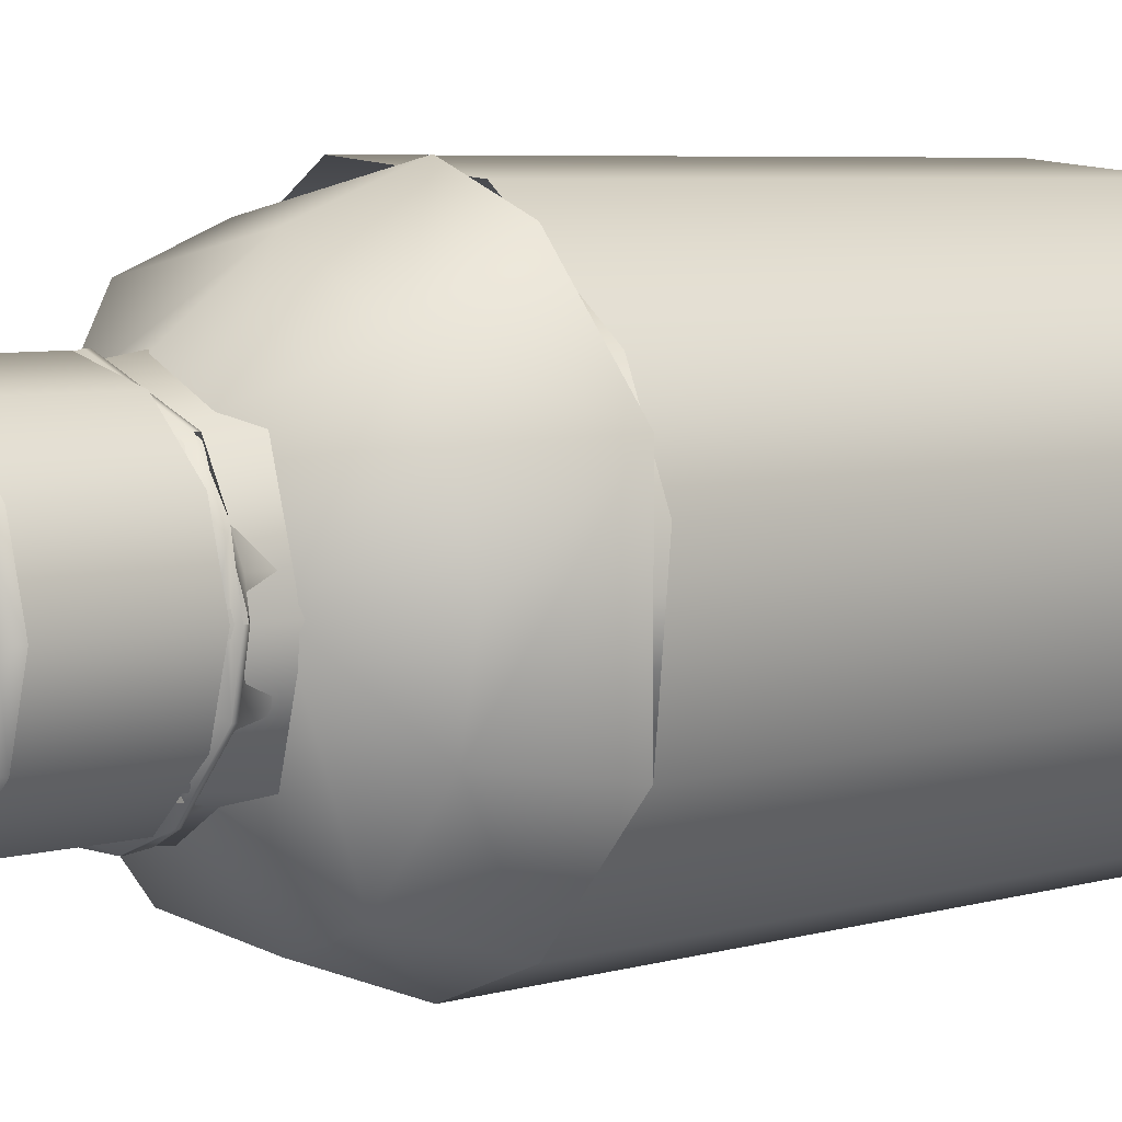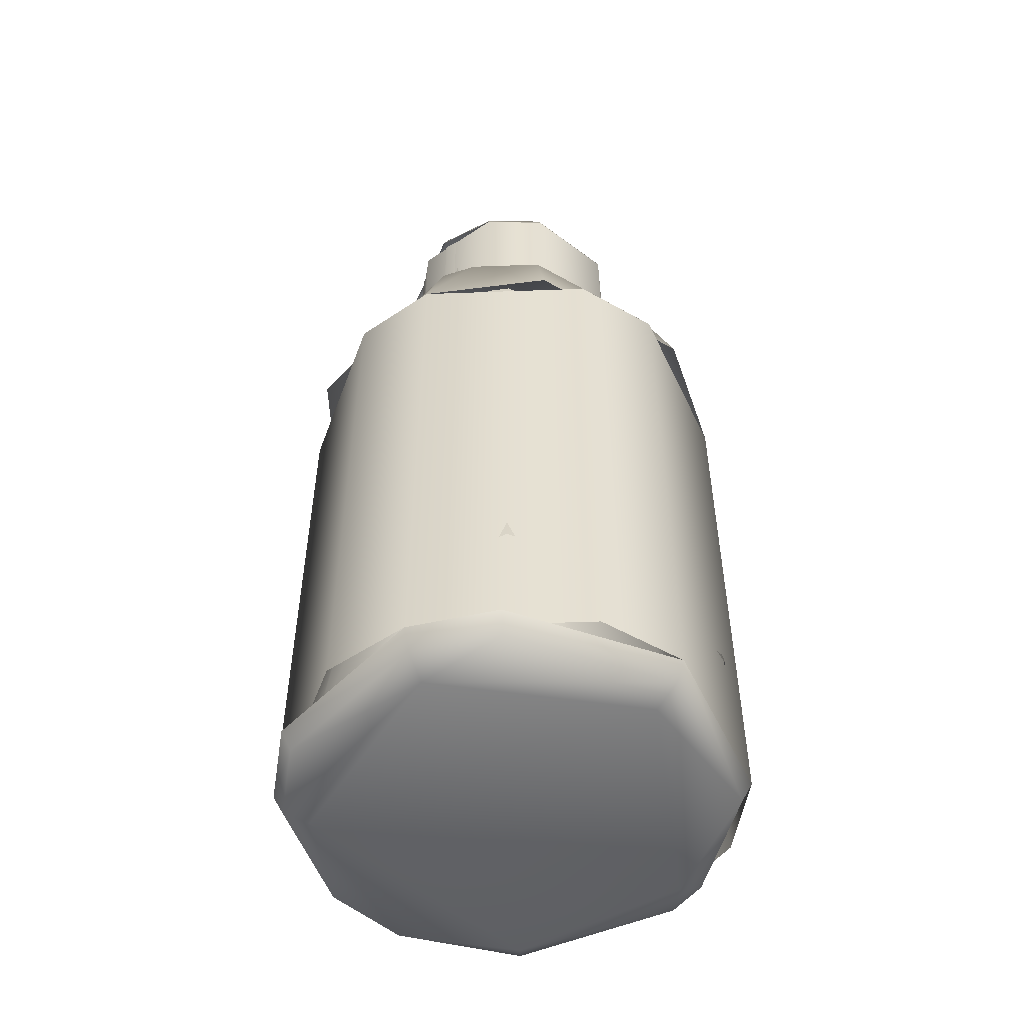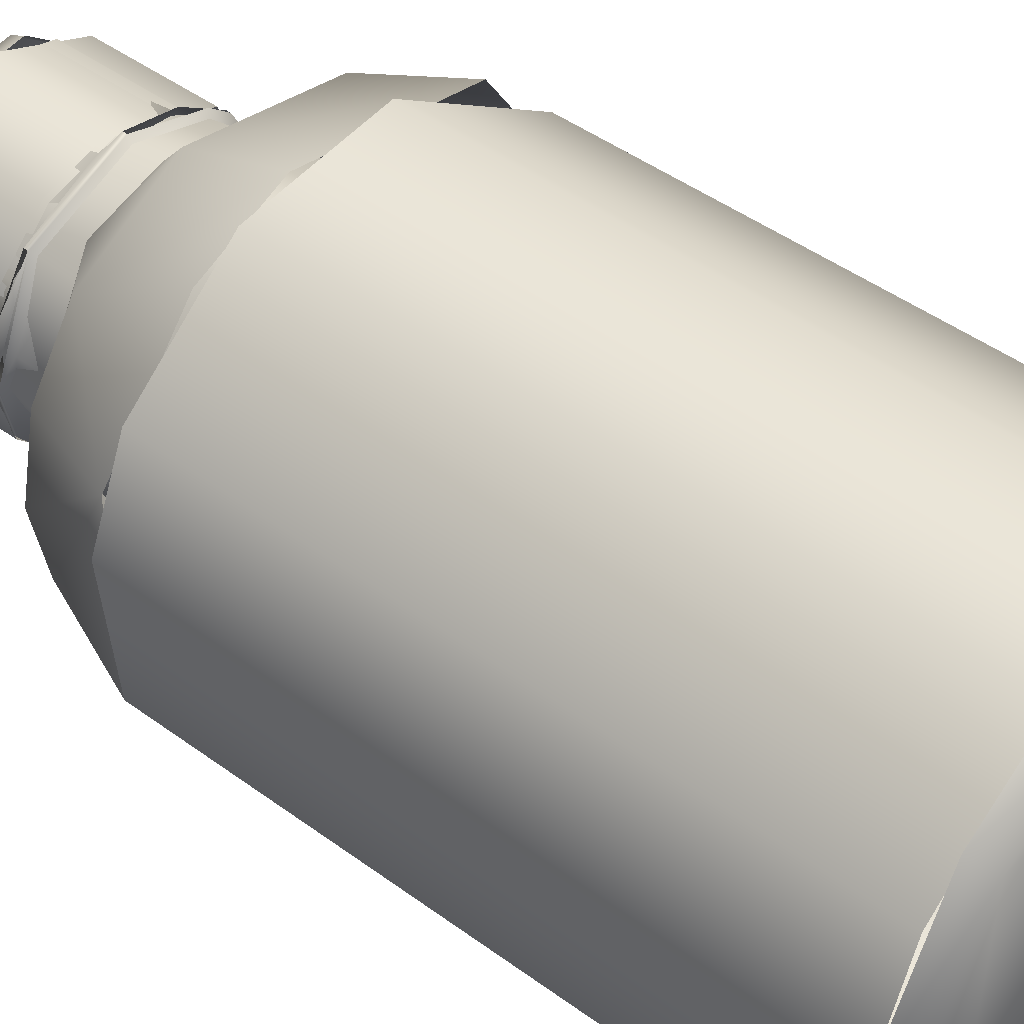
<metadata>
{"format":"obj","ext":"obj","renderer":"f3d","projection":"perspective","resolution":1024,"background":"white","views":[{"elev":5.6,"azim":47.7,"up":"+Y"},{"elev":-52.1,"azim":-76.5,"up":"+Z"},{"elev":44.7,"azim":130.7,"up":"+Y"}]}
</metadata>
<code>
g painkillers_LOD3
v 0.000362 -0.0006006 0.003007
v 0.0005056 -0.0004904 0.003007
v 0.0006159 -0.0003468 0.003007
v 0.0001317 0.0001164 0.003076
v 9.76e-05 0.0001426 0.003076
v 5.789e-05 0.0001591 0.003076
v 0.0001468 -0.0006615 0.002169
v 0.0002734 -0.0006231 0.002169
v 0.00039 -0.0005608 0.002169
v -0.0002644 -0.0006752 0.002228
v -0.0001273 -0.0007167 0.002228
v 0.0001578 -0.0007167 0.002204
v 0.0002287 -0.001073 0.001689
v 0.000434 -0.001011 0.001689
v 0.0006232 -0.0009099 0.001689
v -0.0005455 -0.0003747 0.002169
v -0.0003594 -0.0005608 0.002169
v -0.0002428 -0.0006231 0.002169
v -0.0007124 -0.001089 -0.002095
v -0.0007124 -0.001089 0.001136
v 0.0002708 -0.001285 0.001136
v 0.0002708 -0.001285 -0.002095
v 1.526e-05 -0.0006242 0.00269
v -0.0003315 -0.000519 0.00269
v -0.0006659 -0.001038 -0.001381
v 1.309e-05 -0.001244 -0.001381
v -0.0003276 -0.0005938 0.00227
v -0.0003478 -0.0006289 0.00227
v 0.0005287 -0.0005135 0.00227
v 0.0005001 -0.0004848 0.00227
v 1.526e-05 -0.0006242 0.00269
v 1.309e-05 -0.001244 -0.001381
v 0.0008772 -0.0008862 -0.001381
v 0.0004566 -0.0004413 0.00269
v 0.001235 -2.202e-05 -0.001381
v 0.0006394 8.694e-10 0.00269
v 0.0008772 0.0008421 -0.001381
v 0.0004566 0.0004413 0.00269
v 1.309e-05 0.0012 -0.001381
v 1.526e-05 0.0006242 0.00269
v -0.0003315 0.000519 0.00269
v -0.0006659 0.0009941 -0.001381
v -0.0005037 0.0003468 0.00269
v -0.001003 0.0006569 -0.001381
v -0.0005969 -0.0001218 0.00269
v -0.001186 -0.0002604 -0.001381
v -0.0006659 -0.001038 -0.001381
v -0.0003315 -0.000519 0.00269
v 0.0003581 -0.0005938 0.002938
v 0.0003581 -0.0005938 0.00227
v 0.0006091 -0.0003428 0.00227
v 0.0006091 -0.0003428 0.002938
v 0.0007009 -5.258e-10 0.002938
v 0.0007009 -5.258e-10 0.00227
v 0.0006091 0.0003428 0.00227
v 0.0006091 0.0003428 0.002938
v 0.0003581 0.0005938 0.00227
v 0.0003581 0.0005938 0.002938
v 1.526e-05 0.0006857 0.002938
v 1.526e-05 0.0006857 0.00227
v -0.0003276 0.0005938 0.00227
v -0.0003276 0.0005938 0.002938
v -0.0005785 0.0003428 0.002938
v -0.0005785 0.0003428 0.00227
v -0.0006704 -1.553e-10 0.00227
v -0.0006704 -1.553e-10 0.002938
v -0.0005785 -0.0003428 0.00227
v -0.0005785 -0.0003428 0.002938
v -0.0001622 -0.0006623 0.00227
v -0.0001622 -0.0006623 0.002938
v 0.0003783 -0.0006289 0.002932
v 0.0006441 -0.0003631 0.00227
v 0.0003783 -0.0006289 0.00227
v 0.0006441 -0.0003631 0.002932
v 0.0007414 -5.395e-10 0.002932
v 0.0007414 -5.395e-10 0.00227
v 0.0006441 0.0003631 0.002932
v 0.0006441 0.0003631 0.00227
v 0.0003783 0.0006289 0.00227
v 0.0003783 0.0006289 0.002932
v 1.526e-05 0.0007261 0.002932
v 1.526e-05 0.0007261 0.00227
v -0.0004982 0.0005135 0.002932
v -0.0004982 0.0005135 0.00227
v -0.0007109 -1.471e-10 0.002932
v -0.0007109 -1.471e-10 0.00227
v -0.0006136 -0.0003631 0.00227
v -0.0006136 -0.0003631 0.002932
v -0.0001727 -0.0007014 0.002932
v -0.0001727 -0.0007014 0.00227
v -0.0001727 -0.0007014 0.00227
v -0.0001727 -0.0007014 0.002932
v 0.0003783 -0.0006289 0.002932
v 0.0003783 -0.0006289 0.00227
v 0.0001468 -0.0006615 0.002049
v 0.0001468 -0.0006615 0.002169
v 0.00039 -0.0005608 0.002169
v 0.00039 -0.0005608 0.002049
v 0.0006383 -0.0002581 0.002169
v 0.0006383 -0.0002581 0.002049
v 0.0006767 0.0001316 0.002049
v 0.0004213 -0.0006076 0.002204
v 0.0002949 -0.0006752 0.002204
v 0.0004213 -0.0006076 0.002228
v 0.0002734 -0.0006231 0.002169
v 0.0001578 -0.0007167 0.002204
v 0.0001468 -0.0006615 0.002169
v 0.0001578 -0.0007167 0.002228
v 0.000395 -0.0005683 0.002252
v 0.0006904 -0.0002797 0.002204
v 0.0006897 9.028e-10 0.002169
v 0.0006904 -0.0002797 0.002228
v 0.0004985 -0.0004833 0.002252
v 0.0006467 -0.0002616 0.002252
v 0.0004859 -0.0004707 0.00269
v 1.526e-05 -0.0006835 0.002252
v 1.526e-05 -0.0006656 0.00269
v 0.0006302 -0.0002547 0.00269
v 0.0006681 0.0001299 0.00269
v 0.0006856 0.0001333 0.002252
v 0.0005687 0.0003698 0.00269
v 0.0007461 9.382e-10 0.002204
v 0.0007461 9.382e-10 0.002228
v 0.0006767 0.0001316 0.002169
v 0.000532 0.0005167 0.002204
v 0.0006904 0.0002797 0.002228
v 0.000532 0.0005167 0.002204
v 0.0004922 0.0004769 0.002169
v 0.0004922 0.0004769 0.002049
v 0.0006467 0.0002616 0.002252
v 0.000532 0.0005167 0.002228
v 0.0005835 0.0003797 0.002252
v 0.0001451 0.0006528 0.00269
v 0.0001486 0.0006703 0.002252
v -0.0003545 0.0005534 0.00269
v 1.526e-05 0.0007308 0.002228
v 1.526e-05 0.0006744 0.002169
v 1.526e-05 0.0006744 0.002049
v 1.526e-05 0.0007308 0.002204
v -0.0003907 0.0006076 0.002204
v -0.0002463 0.0006314 0.002252
v -0.0002644 0.0006752 0.002228
v -0.0003594 0.0005608 0.002169
v -0.0003594 0.0005608 0.002049
v -0.0003645 0.0005683 0.002252
v -0.0005997 0.0002547 0.00269
v -0.0005015 0.0005167 0.002228
v -0.0006462 0.0001316 0.002169
v -0.0006462 0.0001316 0.002049
v -0.0005015 0.0005167 0.002204
v -0.0006162 0.0002616 0.002252
v -0.0006504 3.03e-10 0.00269
v -0.0006462 -0.0001316 0.002169
v -0.0005455 -0.0003747 0.002049
v -0.0007015 0.0001426 0.002228
v -0.0007015 0.0001426 0.002204
v -0.0007015 -0.0001426 0.002204
v -0.0005924 -0.000406 0.002204
v -0.0006682 2.983e-10 0.002252
v -0.0007015 -0.0001426 0.002228
v -0.0005455 -0.0003747 0.002169
v -0.0003907 -0.0006076 0.002204
v -0.0002428 -0.0006231 0.002169
v -0.0002428 -0.0006231 0.002049
v -0.0003594 -0.0005608 0.002169
v -0.0002644 -0.0006752 0.002204
v -0.0002428 -0.0006231 0.002169
v -0.0005924 -0.000406 0.002228
v -0.0006551 -0.0001333 0.002252
v -0.0005382 -0.0003698 0.00269
v -0.0005924 -0.000406 0.002228
v -0.000553 -0.0003797 0.002252
v -0.0002395 -0.0006149 0.00269
v -0.0002644 -0.0006752 0.002228
v -0.0002463 -0.0006314 0.002252
v 1.526e-05 -0.0006656 0.00269
v -0.0001273 -0.0007167 0.002228
v -0.0001181 -0.0006703 0.002252
v 1.526e-05 -0.0006835 0.002252
v -0.001074 -0.0007277 -0.002095
v -0.0007124 -0.001089 0.001136
v -0.0007124 -0.001089 -0.002095
v -0.001074 -0.0007277 0.001136
v -0.001269 0.0002555 -0.002095
v -0.001269 0.0002555 0.001136
v -0.001074 0.0007277 -0.002095
v -0.001074 0.0007277 0.001136
v -0.0002403 0.001285 -0.002095
v -0.0002403 0.001285 0.001136
v 0.0005165 0.00121 -0.002095
v 0.0005165 0.00121 0.001136
v 0.001104 0.0007277 -0.002095
v 0.001104 0.0007277 0.001136
v 0.0013 0.0002555 -0.002095
v 0.0013 0.0002555 0.001136
v 0.001225 -0.0005013 -0.002095
v 0.001225 -0.0005013 0.001136
v 0.000743 -0.001089 -0.002095
v 0.000743 -0.001089 0.001136
v 0.0002708 -0.001285 -0.002095
v 0.0002708 -0.001285 0.001136
v 0.0001468 -0.0006615 0.002169
v -0.0002644 -0.0006752 0.002204
v 0.0001578 -0.0007167 0.002204
v -0.0002428 -0.0006231 0.002169
v -0.0002428 -0.0006231 0.002049
v 0.0001468 -0.0006615 0.002049
v -0.0001622 -0.0006623 0.002938
v -0.0001622 -0.0006623 0.00227
v 0.0003581 -0.0005938 0.00227
v 0.0003581 -0.0005938 0.002938
v 0.0001578 -0.0007167 0.002228
v 1.526e-05 -0.0006835 0.002252
v 0.000395 -0.0005683 0.002252
v -0.0001273 -0.0007167 0.002228
v -0.0002403 0.001285 -0.002095
v 0.0004931 0.001154 -0.002216
v 0.0005165 0.00121 -0.002095
v 0.0009415 0.0009262 -0.002095
v 0.0008982 0.000883 -0.002216
v 0.0013 0.0002555 -0.002095
v 0.00124 0.0002436 -0.002216
v 0.001104 -0.0007277 -0.002095
v -0.0002283 0.001225 -0.002216
v -0.0001985 0.001075 -0.002298
v 0.00109 0.0002138 -0.002298
v -0.0006785 0.001038 -0.002216
v -0.0007124 0.001089 -0.002095
v 0.001054 -0.0006937 -0.002216
v -0.00106 0.0002138 -0.002298
v -0.001209 0.0002436 -0.002216
v -0.001269 0.0002555 -0.002095
v -0.001209 -0.0002436 -0.002216
v -0.001269 -0.0002555 -0.002095
v -0.0006785 -0.001038 -0.002216
v -0.0007124 -0.001089 -0.002095
v 0.0007902 -0.000775 -0.002298
v -0.0005936 -0.0009112 -0.002298
v 0.0002589 -0.001225 -0.002216
v 0.0002708 -0.001285 -0.002095
v 0.0008982 -0.0008829 -0.002216
v 0.001225 0.0005013 0.001136
v 0.001225 -0.0005013 0.001136
v 0.001026 -0.0004188 0.001689
v 0.000743 -0.001089 0.001136
v 0.0006232 -0.0009099 0.001689
v 0.0002708 -0.001285 0.001136
v 0.0002287 -0.001073 0.001689
v -0.000486 -0.00121 0.001136
v -0.0004035 -0.001011 0.001689
v -0.001195 -0.0005013 0.001136
v -0.0009957 -0.0004188 0.001689
v -0.001269 0.0002555 0.001136
v -0.0003594 -0.0005608 0.002049
v 0.00039 -0.0005608 0.002049
v 0.000434 -0.001011 0.001689
v -0.0006592 3.025e-10 0.002049
v 0.0006897 9.028e-10 0.002049
v -0.001079 2.476e-10 0.001689
v -0.001058 0.0002135 0.001689
v -0.0007124 0.001089 0.001136
v -0.0005927 0.0009099 0.001689
v -0.0003594 0.0005608 0.002049
v 0.0002287 0.001073 0.001689
v 1.526e-05 0.0006744 0.002049
v 0.0002708 0.001285 0.001136
v 0.00039 0.0005608 0.002049
v 0.000789 0.0007738 0.001689
v 0.000743 0.001089 0.001136
v 0.001026 0.0004188 0.001689
v 0.00111 1.258e-09 0.001689
v -0.0006136 -0.0003631 0.002932
v -0.0007109 -1.471e-10 0.002932
v -0.0006782 -1.531e-10 0.003007
v -0.0006136 0.0003631 0.002932
v -0.0005853 0.0003468 0.003007
v -0.0005148 -0.000306 0.003044
v -0.0005853 -0.0003468 0.003007
v -0.0001727 0.0007014 0.002932
v -0.0001642 0.0006699 0.003007
v 0.0003783 0.0006289 0.002932
v 0.000362 0.0006006 0.003007
v 0.0006441 0.0003631 0.002932
v -0.0001642 -0.0006699 0.003007
v -0.0001727 -0.0007014 0.002932
v 0.0006159 0.0003468 0.003007
v 0.0007414 -5.395e-10 0.002932
v 0.0007088 -5.303e-10 0.003007
v 0.0006441 -0.0003631 0.002932
v 0.0006159 -0.0003468 0.003007
v 0.0003783 -0.0006289 0.002932
v 0.000362 -0.0006006 0.003007
v 0.0005056 -0.0004904 0.003007
v 0.000142 -0.0001267 0.003044
v 0.0001705 -8.962e-05 0.003044
v 0.0001579 -8.234e-05 0.003076
v 0.0001049 -0.0001552 0.003044
v 0.0001884 4.639e-05 0.003044
v 0.0001743 4.262e-05 0.003076
v 0.000142 0.0001267 0.003044
v 0.0001439 3.447e-05 0.003076
v 0.0001317 0.0001164 0.003076
v 0.0001094 9.417e-05 0.003076
v 5.789e-05 0.0001591 0.003076
v 9.76e-05 0.0001426 0.003076
v 6.165e-05 0.0001731 0.003044
v 8.185e-05 0.0001153 0.003076
v -7.436e-05 0.0001552 0.003044
v 4.973e-05 0.0001286 0.003076
v -6.708e-05 0.0001426 0.003076
v -0.0001579 4.639e-05 0.003044
v -0.0001579 -4.639e-05 0.003044
v -0.0001438 4.262e-05 0.003076
v -0.0001134 3.447e-05 0.003076
v -5.133e-05 0.0001153 0.003076
v -0.0001438 -4.262e-05 0.003076
v -0.0001115 -0.0001267 0.003044
v 4.674e-05 0.0001175 0.003049
v -3.113e-05 -0.0001731 0.003044
v -0.0001012 -0.0001164 0.003076
v -2.736e-05 -0.0001591 0.003076
v -4.555e-05 0.0001053 0.003049
v -0.0001001 -6.659e-05 0.003076
v 9.76e-05 -0.0001426 0.003076
v -0.0001022 3.148e-05 0.003049
v -9.007e-05 -6.081e-05 0.003049
v -1.921e-05 -0.0001286 0.003076
v -1.622e-05 -0.0001175 0.003049
v 4.973e-05 -0.0001286 0.003076
v 4.674e-05 -0.0001175 0.003049
v 0.0001439 -3.447e-05 0.003076
v 0.0001094 -9.417e-05 0.003076
v 0.0001013 -8.6e-05 0.003049
v 0.0001327 -3.148e-05 0.003049
v 0.0001013 8.6e-05 0.003049
v 0.0001327 3.148e-05 0.003049
g painkillers_LOD3_0
f 3 2 1
f 6 5 4
f 9 8 7
f 12 11 10
f 15 14 13
f 18 17 16
f 21 20 19
f 22 21 19
f 25 24 23
f 26 25 23
f 29 28 27
f 30 29 27
f 33 32 31
f 34 33 31
f 35 33 34
f 36 35 34
f 35 36 37
f 36 38 37
f 39 37 38
f 40 39 38
f 39 40 41
f 42 39 41
f 42 41 43
f 44 42 43
f 44 43 45
f 46 44 45
f 47 46 45
f 48 47 45
f 51 50 49
f 52 51 49
f 52 53 51
f 53 54 51
f 55 54 53
f 56 55 53
f 57 55 56
f 58 57 56
f 57 58 59
f 60 57 59
f 61 60 59
f 62 61 59
f 62 63 61
f 63 64 61
f 65 64 63
f 66 65 63
f 67 65 66
f 68 67 66
f 69 67 68
f 70 69 68
f 73 72 71
f 72 74 71
f 75 74 72
f 76 75 72
f 77 75 76
f 78 77 76
f 77 78 79
f 80 77 79
f 81 80 79
f 82 81 79
f 83 81 82
f 84 83 82
f 85 83 84
f 86 85 84
f 86 87 85
f 87 88 85
f 89 88 87
f 90 89 87
f 93 92 91
f 94 93 91
f 97 96 95
f 95 98 97
f 99 97 98
f 100 99 98
f 99 100 101
f 102 97 99
f 102 103 97
f 103 102 104
f 103 105 97
f 105 103 106
f 104 106 103
f 106 107 105
f 104 108 106
f 108 104 109
f 110 102 99
f 101 111 99
f 110 99 111
f 112 104 102
f 110 112 102
f 113 109 104
f 114 104 112
f 114 113 104
f 109 113 115
f 115 116 109
f 115 117 116
f 118 115 113
f 114 118 113
f 119 118 114
f 120 119 114
f 120 114 112
f 121 119 120
f 111 122 110
f 123 112 110
f 122 123 110
f 122 111 124
f 101 124 111
f 124 125 122
f 112 123 126
f 126 120 112
f 126 123 127
f 128 124 101
f 124 128 125
f 129 128 101
f 120 126 130
f 120 130 121
f 130 126 131
f 130 132 121
f 131 132 130
f 133 121 132
f 134 133 132
f 131 134 132
f 135 133 134
f 136 131 125
f 131 136 134
f 137 128 129
f 138 137 129
f 139 125 128
f 139 136 125
f 128 137 139
f 137 140 139
f 136 141 134
f 135 134 141
f 136 142 141
f 143 137 138
f 137 143 140
f 144 143 138
f 141 145 135
f 145 141 142
f 146 135 145
f 142 147 145
f 140 143 148
f 148 143 144
f 149 148 144
f 148 150 140
f 151 146 145
f 147 151 145
f 152 146 151
f 153 148 149
f 153 149 154
f 155 147 150
f 147 155 151
f 148 156 150
f 156 155 150
f 148 153 156
f 153 157 156
f 158 157 153
f 155 159 151
f 159 152 151
f 159 155 160
f 158 153 161
f 154 161 153
f 162 158 161
f 163 161 154
f 154 164 163
f 161 165 162
f 166 162 165
f 166 165 167
f 162 166 168
f 152 159 169
f 160 169 159
f 170 152 169
f 169 160 171
f 169 172 170
f 172 169 171
f 173 170 172
f 172 171 174
f 175 173 172
f 175 172 174
f 176 173 175
f 175 174 177
f 176 175 178
f 177 178 175
f 178 179 176
f 179 178 177
f 182 181 180
f 181 183 180
f 180 183 184
f 183 185 184
f 184 185 186
f 185 187 186
f 186 187 188
f 187 189 188
f 188 189 190
f 189 191 190
f 190 191 192
f 191 193 192
f 192 193 194
f 193 195 194
f 194 195 196
f 195 197 196
f 196 197 198
f 197 199 198
f 198 199 200
f 199 201 200
f 204 203 202
f 203 205 202
f 202 205 206
f 207 202 206
f 210 209 208
f 211 210 208
f 214 213 212
f 213 215 212
f 218 217 216
f 217 218 219
f 220 217 219
f 220 219 221
f 222 220 221
f 222 221 223
f 217 224 216
f 225 217 220
f 225 224 217
f 220 222 226
f 226 225 220
f 224 227 216
f 227 228 216
f 226 222 229
f 229 222 223
f 230 227 224
f 224 225 230
f 227 231 228
f 230 231 227
f 231 232 228
f 231 233 232
f 233 231 230
f 233 234 232
f 233 235 234
f 235 233 230
f 235 236 234
f 225 226 237
f 229 237 226
f 238 230 225
f 230 238 235
f 237 238 225
f 235 239 236
f 239 235 238
f 239 238 237
f 239 240 236
f 223 240 239
f 229 241 237
f 237 241 239
f 241 229 223
f 223 239 241
f 244 243 242
f 243 244 245
f 244 246 245
f 247 245 246
f 246 248 247
f 247 248 249
f 248 250 249
f 249 250 251
f 250 252 251
f 253 251 252
f 254 250 248
f 255 254 248
f 248 256 255
f 255 256 246
f 250 254 257
f 257 252 250
f 258 255 246
f 258 246 244
f 252 259 253
f 257 259 252
f 259 260 253
f 260 259 257
f 253 260 261
f 262 260 257
f 260 262 261
f 257 263 262
f 262 264 261
f 264 262 263
f 265 264 263
f 264 266 261
f 265 267 264
f 266 264 268
f 267 268 264
f 268 267 258
f 269 266 268
f 242 269 268
f 270 268 258
f 270 242 268
f 258 271 270
f 242 270 271
f 244 271 258
f 242 271 244
f 274 273 272
f 275 273 274
f 276 275 274
f 276 274 277
f 274 278 277
f 278 274 272
f 279 275 276
f 280 279 276
f 280 276 277
f 281 279 280
f 282 281 280
f 283 281 282
f 278 272 284
f 277 278 284
f 272 285 284
f 286 283 282
f 287 283 286
f 288 287 286
f 289 287 288
f 290 288 286
f 290 289 288
f 286 282 290
f 291 289 290
f 285 291 292
f 290 292 291
f 284 285 292
f 282 293 290
f 292 293 294
f 294 284 292
f 282 295 293
f 295 294 293
f 294 295 296
f 294 297 284
f 296 297 294
f 297 277 284
f 282 298 295
f 295 298 296
f 298 282 280
f 298 299 296
f 280 300 298
f 299 298 300
f 301 296 299
f 302 299 300
f 299 302 301
f 302 303 301
f 304 302 300
f 303 302 305
f 280 306 300
f 300 306 304
f 307 303 305
f 307 305 304
f 280 308 306
f 304 306 308
f 304 309 307
f 303 307 309
f 310 304 308
f 304 310 309
f 280 311 308
f 308 311 310
f 280 312 311
f 312 280 277
f 311 313 310
f 313 311 312
f 310 313 314
f 310 315 309
f 310 314 315
f 316 313 312
f 314 313 316
f 317 312 277
f 316 312 317
f 318 309 315
f 303 309 318
f 319 317 277
f 277 297 319
f 320 316 317
f 317 319 320
f 314 316 320
f 319 297 321
f 319 321 320
f 315 314 322
f 322 318 315
f 323 314 320
f 323 320 321
f 297 324 321
f 296 324 297
f 314 325 322
f 314 323 325
f 323 326 325
f 322 325 326
f 327 323 321
f 323 327 326
f 322 326 328
f 327 328 326
f 329 327 321
f 328 327 329
f 329 321 324
f 322 328 330
f 330 328 329
f 318 322 330
f 331 324 296
f 296 301 331
f 332 329 324
f 330 329 332
f 331 332 324
f 333 330 332
f 318 330 333
f 333 332 331
f 334 331 301
f 334 333 331
f 335 318 333
f 335 333 334
f 318 335 303
f 336 334 301
f 336 301 303
f 334 336 335
f 335 336 303

</code>
